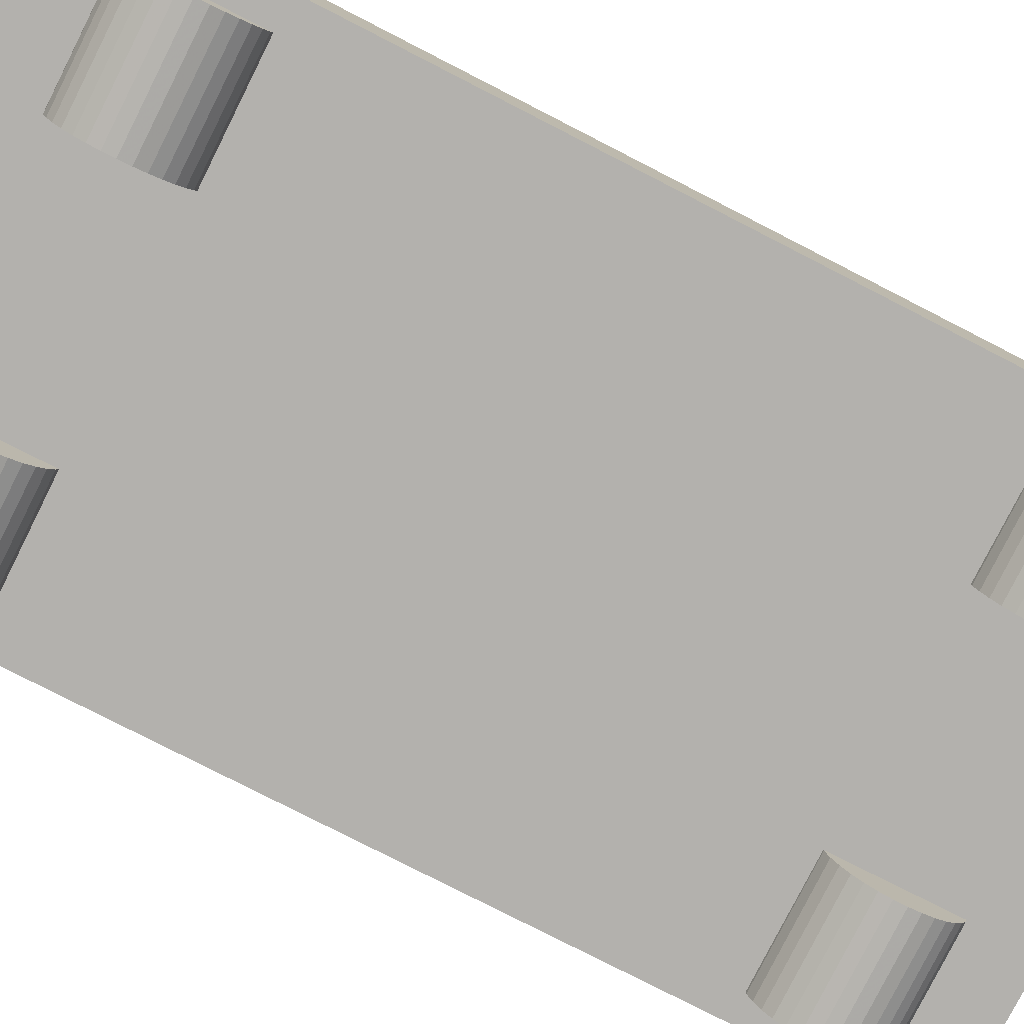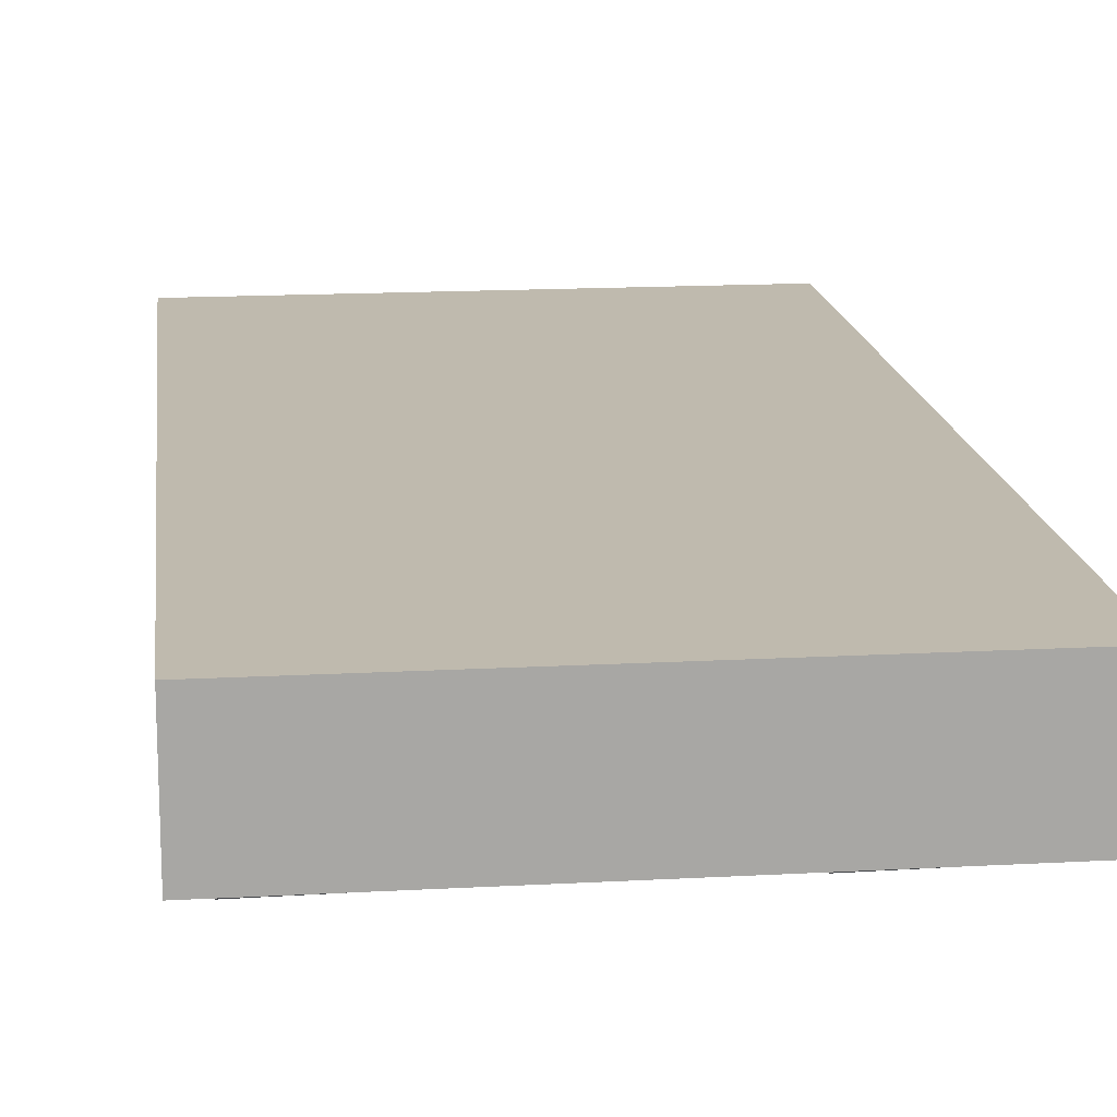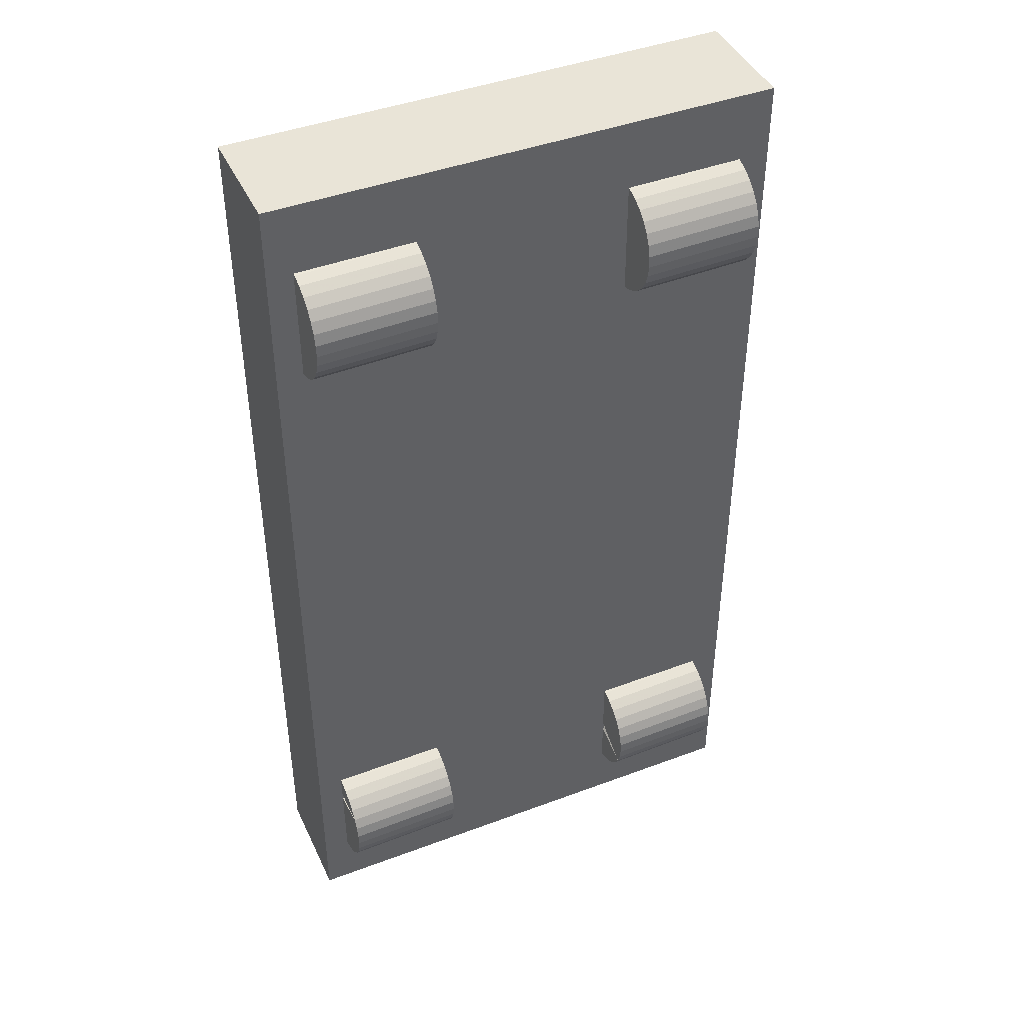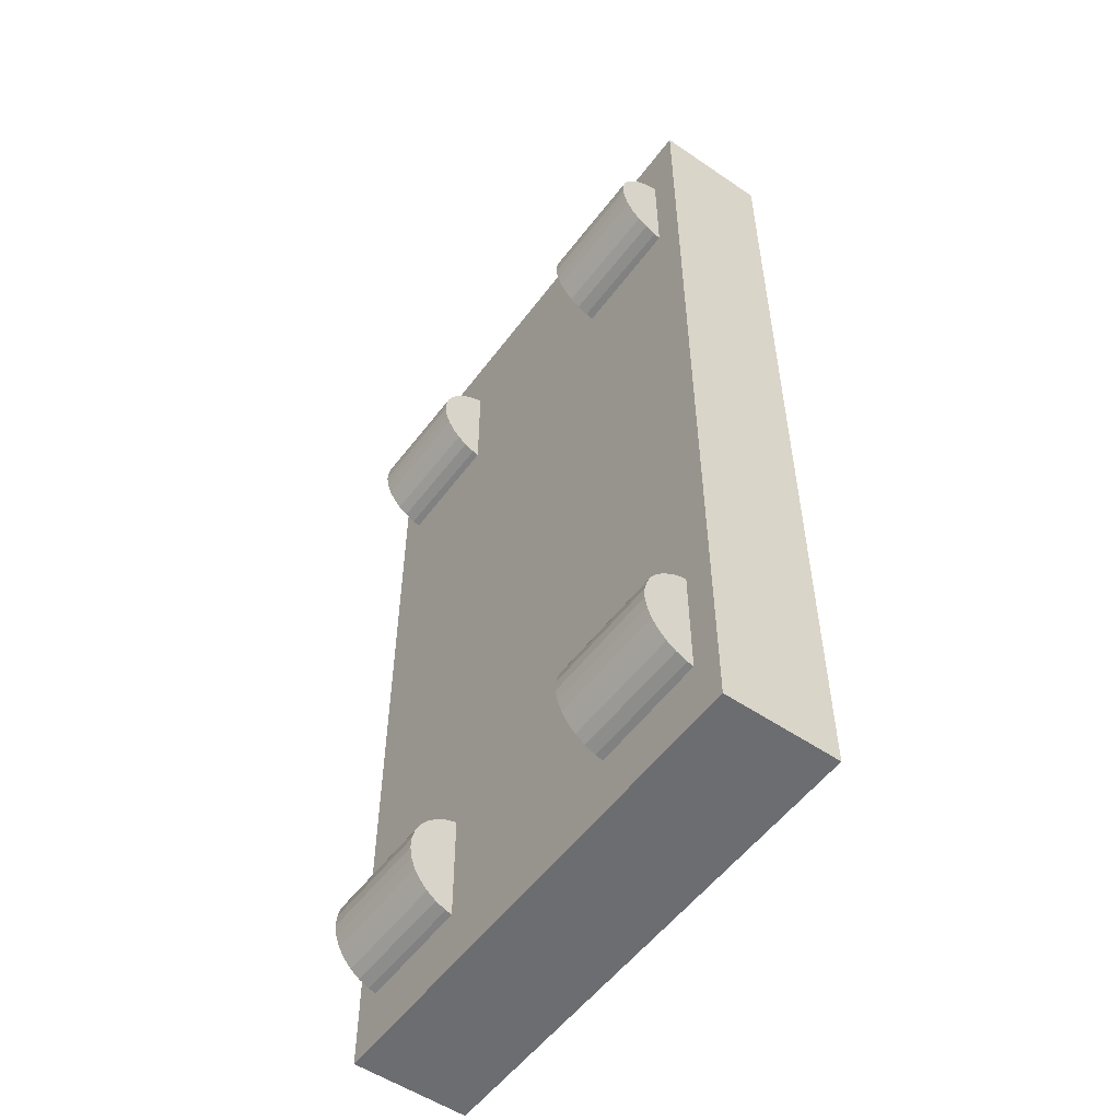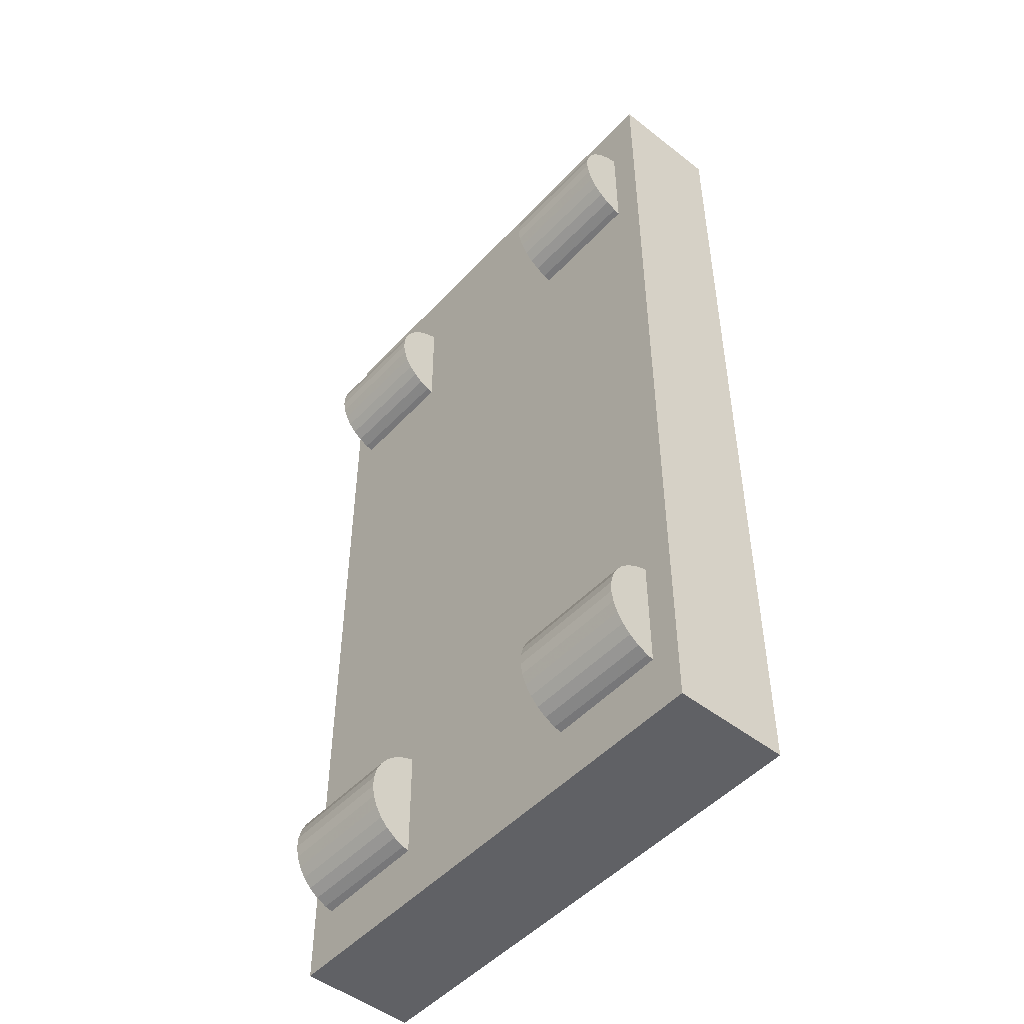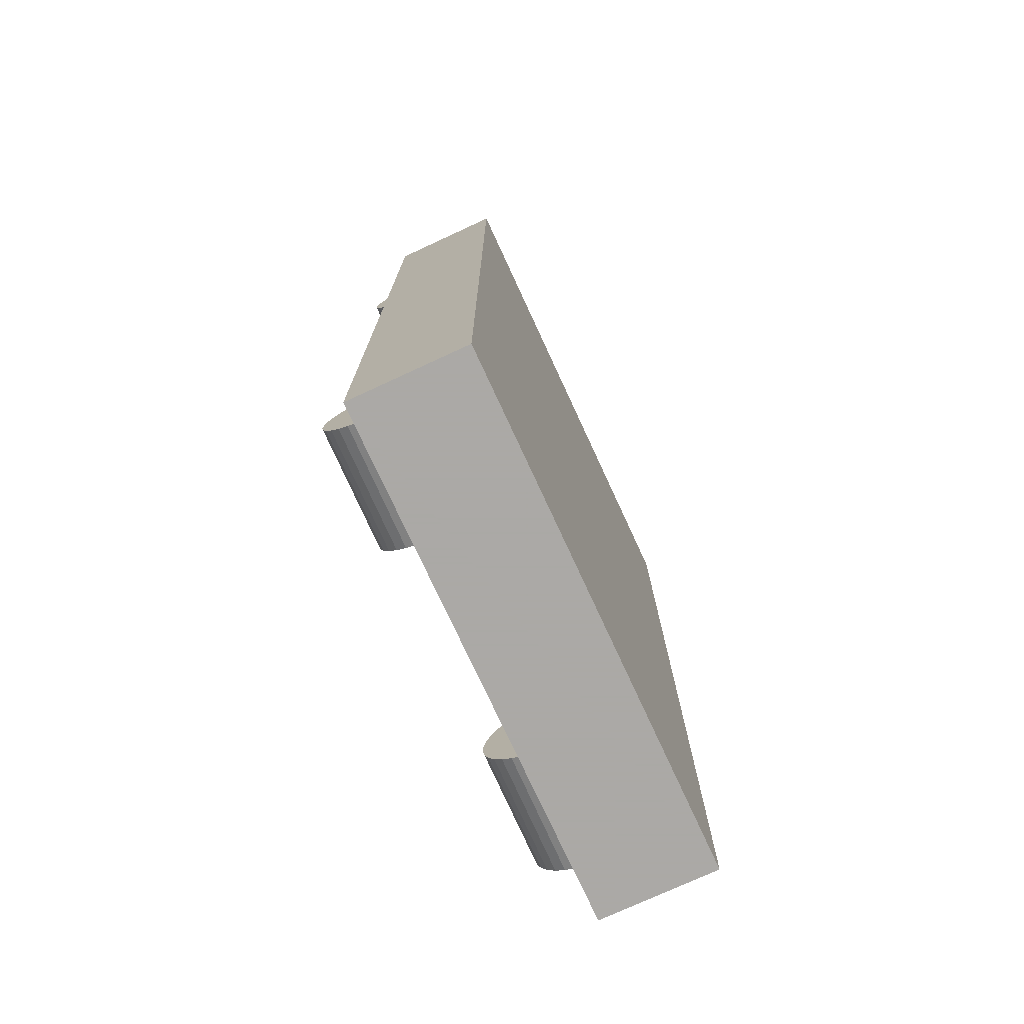
<metadata>
{"format":"obj","ext":"obj","renderer":"f3d","projection":"perspective","resolution":1024,"background":"white","views":[{"elev":-79.2,"azim":62.9,"up":"+Y"},{"elev":15.8,"azim":-6.6,"up":"+Y"},{"elev":43.3,"azim":-23.9,"up":"+Z"},{"elev":-54.0,"azim":54.1,"up":"+Z"},{"elev":-49.4,"azim":49.2,"up":"+Z"},{"elev":-75.5,"azim":114.8,"up":"+Z"}]}
</metadata>
<code>
o AGV_Cylinder.002
v -0.4723 -0.0724 -0.637
v -0.2259 -0.06963 -0.6355
v -0.226 -0.05012 -0.6497
v -0.4724 -0.05289 -0.6513
v -0.2261 -0.03377 -0.6675
v -0.4725 -0.03654 -0.669
v -0.2261 -0.02119 -0.6881
v -0.3477 -0.1336 -0.7424
v -0.226 -0.01289 -0.7108
v -0.4724 -0.01566 -0.7123
v -0.2259 -0.009163 -0.7347
v -0.4723 -0.01193 -0.7362
v -0.2258 -0.01017 -0.7588
v -0.4722 -0.01293 -0.7603
v -0.2256 -0.01586 -0.7823
v -0.472 -0.01863 -0.7838
v -0.2253 -0.02602 -0.8042
v -0.4717 -0.02879 -0.8057
v -0.225 -0.04026 -0.8237
v -0.4714 -0.04303 -0.8252
v -0.2247 -0.05803 -0.84
v -0.4711 -0.0608 -0.8416
v -0.2244 -0.07865 -0.8526
v -0.4708 -0.08142 -0.8541
v -0.2241 -0.1013 -0.8609
v -0.4705 -0.1041 -0.8625
v -0.2238 -0.1252 -0.8646
v -0.4702 -0.128 -0.8662
v -0.2236 -0.1493 -0.8636
v -0.47 -0.1521 -0.8652
v -0.2233 -0.1728 -0.8579
v -0.4697 -0.1756 -0.8595
v -0.2231 -0.1947 -0.8478
v -0.4695 -0.1975 -0.8493
v -0.223 -0.2142 -0.8335
v -0.4694 -0.217 -0.8351
v -0.2229 -0.2306 -0.8158
v -0.4693 -0.2333 -0.8173
v -0.2229 -0.2431 -0.7951
v -0.4693 -0.2459 -0.7967
v -0.223 -0.2514 -0.7725
v -0.4694 -0.2542 -0.774
v -0.2231 -0.2552 -0.7486
v -0.4695 -0.2579 -0.7501
v -0.2232 -0.2542 -0.7245
v -0.4696 -0.2569 -0.726
v -0.2235 -0.2485 -0.701
v -0.4699 -0.2512 -0.7025
v -0.2237 -0.2383 -0.6791
v -0.4701 -0.2411 -0.6806
v -0.224 -0.2241 -0.6596
v -0.4704 -0.2268 -0.6611
v -0.2243 -0.2063 -0.6432
v -0.4707 -0.2091 -0.6448
v -0.2246 -0.1857 -0.6306
v -0.471 -0.1884 -0.6322
v -0.2249 -0.163 -0.6223
v -0.4713 -0.1658 -0.6239
v -0.2252 -0.1391 -0.6186
v -0.4716 -0.1419 -0.6202
v -0.2255 -0.115 -0.6196
v -0.4719 -0.1178 -0.6212
v -0.2257 -0.09154 -0.6253
v -0.4721 -0.09431 -0.6269
v -0.5251 0.08093 1.01
v -0.5251 0.08093 -0.99
v -0.5251 -0.1598 -0.99
v -0.5251 -0.1598 1.01
v 0.5347 0.08093 -0.99
v 0.5347 -0.1598 -0.99
v 0.5347 0.08093 1.01
v 0.5347 -0.1598 1.01
v -0.4723 -0.0724 0.8478
v -0.2259 -0.06963 0.8493
v -0.226 -0.05012 0.8351
v -0.4724 -0.05289 0.8335
v -0.2261 -0.03377 0.8173
v -0.4725 -0.03654 0.8158
v -0.2261 -0.02119 0.7967
v -0.3477 -0.1336 0.7424
v -0.226 -0.01289 0.774
v -0.4724 -0.01566 0.7725
v -0.2259 -0.009163 0.7501
v -0.4723 -0.01193 0.7486
v -0.2258 -0.01017 0.726
v -0.4722 -0.01293 0.7245
v -0.2256 -0.01586 0.7025
v -0.472 -0.01863 0.701
v -0.2253 -0.02602 0.6806
v -0.4717 -0.02879 0.6791
v -0.225 -0.04026 0.6611
v -0.4714 -0.04303 0.6596
v -0.2247 -0.05803 0.6448
v -0.4711 -0.0608 0.6432
v -0.2244 -0.07865 0.6322
v -0.4708 -0.08142 0.6307
v -0.2241 -0.1013 0.6239
v -0.4705 -0.1041 0.6223
v -0.2238 -0.1252 0.6202
v -0.4702 -0.128 0.6186
v -0.2236 -0.1493 0.6212
v -0.47 -0.1521 0.6196
v -0.2233 -0.1728 0.6269
v -0.4697 -0.1756 0.6253
v -0.2231 -0.1947 0.637
v -0.4695 -0.1975 0.6355
v -0.223 -0.2142 0.6513
v -0.4694 -0.217 0.6497
v -0.2229 -0.2306 0.669
v -0.4693 -0.2333 0.6675
v -0.2229 -0.2431 0.6897
v -0.4693 -0.2459 0.6881
v -0.223 -0.2514 0.7123
v -0.4694 -0.2542 0.7108
v -0.2231 -0.2552 0.7362
v -0.4695 -0.2579 0.7347
v -0.2232 -0.2542 0.7603
v -0.4696 -0.2569 0.7588
v -0.2235 -0.2485 0.7838
v -0.4699 -0.2512 0.7823
v -0.2237 -0.2383 0.8057
v -0.4701 -0.2411 0.8042
v -0.224 -0.2241 0.8252
v -0.4704 -0.2268 0.8237
v -0.2243 -0.2063 0.8416
v -0.4707 -0.2091 0.84
v -0.2246 -0.1857 0.8541
v -0.471 -0.1884 0.8526
v -0.2249 -0.163 0.8625
v -0.4713 -0.1658 0.8609
v -0.2252 -0.1391 0.8662
v -0.4716 -0.1419 0.8646
v -0.2255 -0.115 0.8652
v -0.4719 -0.1178 0.8636
v -0.2257 -0.09154 0.8595
v -0.4721 -0.09431 0.8579
v 0.2231 -0.0724 0.8478
v 0.4695 -0.06963 0.8493
v 0.4694 -0.05012 0.8351
v 0.223 -0.05289 0.8335
v 0.4693 -0.03377 0.8173
v 0.2229 -0.03654 0.8158
v 0.4693 -0.02119 0.7967
v 0.3477 -0.1336 0.7424
v 0.4694 -0.01289 0.774
v 0.223 -0.01566 0.7725
v 0.4695 -0.009163 0.7501
v 0.2231 -0.01193 0.7486
v 0.4696 -0.01017 0.726
v 0.2232 -0.01293 0.7245
v 0.4699 -0.01586 0.7025
v 0.2235 -0.01863 0.701
v 0.4701 -0.02602 0.6806
v 0.2237 -0.02879 0.6791
v 0.4704 -0.04026 0.6611
v 0.224 -0.04303 0.6596
v 0.4707 -0.05803 0.6448
v 0.2243 -0.0608 0.6432
v 0.471 -0.07865 0.6322
v 0.2246 -0.08142 0.6307
v 0.4713 -0.1013 0.6239
v 0.2249 -0.1041 0.6223
v 0.4716 -0.1252 0.6202
v 0.2252 -0.128 0.6186
v 0.4719 -0.1493 0.6212
v 0.2255 -0.1521 0.6196
v 0.4721 -0.1728 0.6269
v 0.2257 -0.1756 0.6253
v 0.4723 -0.1947 0.637
v 0.2259 -0.1975 0.6355
v 0.4724 -0.2142 0.6513
v 0.226 -0.217 0.6497
v 0.4725 -0.2306 0.669
v 0.2261 -0.2333 0.6675
v 0.4725 -0.2431 0.6897
v 0.2261 -0.2459 0.6881
v 0.4724 -0.2514 0.7123
v 0.226 -0.2542 0.7108
v 0.4723 -0.2552 0.7362
v 0.2259 -0.2579 0.7347
v 0.4722 -0.2542 0.7603
v 0.2258 -0.2569 0.7588
v 0.472 -0.2485 0.7838
v 0.2256 -0.2512 0.7823
v 0.4717 -0.2383 0.8057
v 0.2253 -0.2411 0.8042
v 0.4714 -0.2241 0.8252
v 0.225 -0.2268 0.8237
v 0.4711 -0.2063 0.8416
v 0.2247 -0.2091 0.84
v 0.4708 -0.1857 0.8541
v 0.2244 -0.1884 0.8526
v 0.4705 -0.163 0.8625
v 0.2241 -0.1658 0.8609
v 0.4702 -0.1391 0.8662
v 0.2238 -0.1419 0.8646
v 0.4699 -0.115 0.8652
v 0.2236 -0.1178 0.8636
v 0.4697 -0.09154 0.8595
v 0.2233 -0.09431 0.8579
v 0.2231 -0.0724 -0.637
v 0.4695 -0.06963 -0.6355
v 0.4694 -0.05012 -0.6497
v 0.223 -0.05289 -0.6513
v 0.4693 -0.03377 -0.6675
v 0.2229 -0.03654 -0.669
v 0.4693 -0.02119 -0.6881
v 0.2421 -0.02138 -0.6856
v 0.4694 -0.01289 -0.7108
v 0.223 -0.01566 -0.7123
v 0.4695 -0.009163 -0.7347
v 0.2231 -0.01193 -0.7362
v 0.4696 -0.01017 -0.7588
v 0.2232 -0.01293 -0.7603
v 0.4699 -0.01586 -0.7823
v 0.2235 -0.01863 -0.7838
v 0.4701 -0.02602 -0.8042
v 0.2237 -0.02879 -0.8057
v 0.4704 -0.04026 -0.8237
v 0.224 -0.04303 -0.8252
v 0.4707 -0.05803 -0.84
v 0.2243 -0.0608 -0.8416
v 0.471 -0.07865 -0.8526
v 0.2246 -0.08142 -0.8541
v 0.4713 -0.1013 -0.8609
v 0.2249 -0.1041 -0.8625
v 0.4716 -0.1252 -0.8646
v 0.2252 -0.128 -0.8662
v 0.4719 -0.1493 -0.8636
v 0.2255 -0.1521 -0.8652
v 0.4721 -0.1728 -0.8579
v 0.2257 -0.1756 -0.8595
v 0.4723 -0.1947 -0.8478
v 0.2259 -0.1975 -0.8493
v 0.4724 -0.2142 -0.8335
v 0.226 -0.217 -0.8351
v 0.4725 -0.2306 -0.8158
v 0.2261 -0.2333 -0.8173
v 0.4725 -0.2431 -0.7951
v 0.2261 -0.2459 -0.7967
v 0.4724 -0.2514 -0.7725
v 0.226 -0.2542 -0.774
v 0.4723 -0.2552 -0.7486
v 0.2259 -0.2579 -0.7501
v 0.4722 -0.2542 -0.7245
v 0.2258 -0.2569 -0.726
v 0.472 -0.2485 -0.701
v 0.2256 -0.2512 -0.7025
v 0.4717 -0.2383 -0.6791
v 0.2253 -0.2411 -0.6806
v 0.4714 -0.2241 -0.6596
v 0.225 -0.2268 -0.6611
v 0.4711 -0.2063 -0.6432
v 0.2247 -0.2091 -0.6448
v 0.4708 -0.1857 -0.6306
v 0.2244 -0.1884 -0.6322
v 0.4705 -0.163 -0.6223
v 0.2241 -0.1658 -0.6239
v 0.4702 -0.1391 -0.6186
v 0.2238 -0.1419 -0.6202
v 0.4699 -0.115 -0.6196
v 0.2236 -0.1178 -0.6212
v 0.4697 -0.09154 -0.6253
v 0.2233 -0.09431 -0.6269
f 1 2 3 4
f 4 3 5 6
f 6 5 7 8
f 8 7 9 10
f 10 9 11 12
f 12 11 13 14
f 14 13 15 16
f 16 15 17 18
f 18 17 19 20
f 20 19 21 22
f 22 21 23 24
f 24 23 25 26
f 26 25 27 28
f 28 27 29 30
f 30 29 31 32
f 32 31 33 34
f 34 33 35 36
f 36 35 37 38
f 38 37 39 40
f 40 39 41 42
f 42 41 43 44
f 44 43 45 46
f 46 45 47 48
f 48 47 49 50
f 50 49 51 52
f 52 51 53 54
f 54 53 55 56
f 56 55 57 58
f 58 57 59 60
f 60 59 61 62
f 2 1 64 63
f 62 61 63 64
f 65 66 67 68
f 66 69 70 67
f 69 71 72 70
f 71 65 68 72
f 68 67 70 72
f 71 69 66 65
f 73 74 75 76
f 76 75 77 78
f 78 77 79 80
f 80 79 81 82
f 82 81 83 84
f 84 83 85 86
f 86 85 87 88
f 88 87 89 90
f 90 89 91 92
f 92 91 93 94
f 94 93 95 96
f 96 95 97 98
f 98 97 99 100
f 100 99 101 102
f 102 101 103 104
f 104 103 105 106
f 106 105 107 108
f 108 107 109 110
f 110 109 111 112
f 112 111 113 114
f 114 113 115 116
f 116 115 117 118
f 118 117 119 120
f 120 119 121 122
f 122 121 123 124
f 124 123 125 126
f 126 125 127 128
f 128 127 129 130
f 130 129 131 132
f 132 131 133 134
f 136 135 74 73
f 134 133 135 136
f 137 138 139 140
f 140 139 141 142
f 142 141 143 144
f 144 143 145 146
f 146 145 147 148
f 148 147 149 150
f 150 149 151 152
f 152 151 153 154
f 154 153 155 156
f 156 155 157 158
f 158 157 159 160
f 160 159 161 162
f 162 161 163 164
f 164 163 165 166
f 166 165 167 168
f 168 167 169 170
f 170 169 171 172
f 172 171 173 174
f 174 173 175 176
f 176 175 177 178
f 178 177 179 180
f 180 179 181 182
f 182 181 183 184
f 184 183 185 186
f 186 185 187 188
f 188 187 189 190
f 190 189 191 192
f 192 191 193 194
f 194 193 195 196
f 196 195 197 198
f 200 199 138 137
f 198 197 199 200
f 201 202 203 204
f 204 203 205 206
f 206 205 207 208
f 208 207 209 210
f 210 209 211 212
f 212 211 213 214
f 214 213 215 216
f 216 215 217 218
f 218 217 219 220
f 220 219 221 222
f 222 221 223 224
f 224 223 225 226
f 226 225 227 228
f 228 227 229 230
f 230 229 231 232
f 232 231 233 234
f 234 233 235 236
f 236 235 237 238
f 238 237 239 240
f 240 239 241 242
f 242 241 243 244
f 244 243 245 246
f 246 245 247 248
f 248 247 249 250
f 250 249 251 252
f 252 251 253 254
f 254 253 255 256
f 256 255 257 258
f 258 257 259 260
f 260 259 261 262
f 264 263 202 201
f 262 261 263 264
f 29 27 25 23 21 19 17 15 13 11 9 7 5 3 2 63 61 59 57 55 53 51 49 47 45 43 41 39 37 35 33 31
f 156 158 160 162 164 166 168 170 172 174 176 178 180 182 184 186 188 190 192 194 196 198 200 137 140 142 144 146 148 150 152 154
f 240 242 244 246 248 250 252 254 256 258 260 262 264 201 204 206 208 210 212 214 216 218 220 222 224 226 228 230 232 234 236 238
f 97 95 93 91 89 87 85 83 81 79 77 75 74 135 133 131 129 127 125 123 121 119 117 115 113 111 109 107 105 103 101 99
f 237 235 233 231 229 227 225 223 221 219 217 215 213 211 209 207 205 203 202 263 261 259 257 255 253 251 249 247 245 243 241 239
f 50 52 54 56 58 60 62 64 1 4 6 8 10 12 14 16 18 20 22 24 26 28 30 32 34 36 38 40 42 44 46 48
f 96 98 100 102 104 106 108 110 112 114 116 118 120 122 124 126 128 130 132 134 136 73 76 78 80 82 84 86 88 90 92 94
f 141 139 138 199 197 195 193 191 189 187 185 183 181 179 177 175 173 171 169 167 165 163 161 159 157 155 153 151 149 147 145 143

</code>
